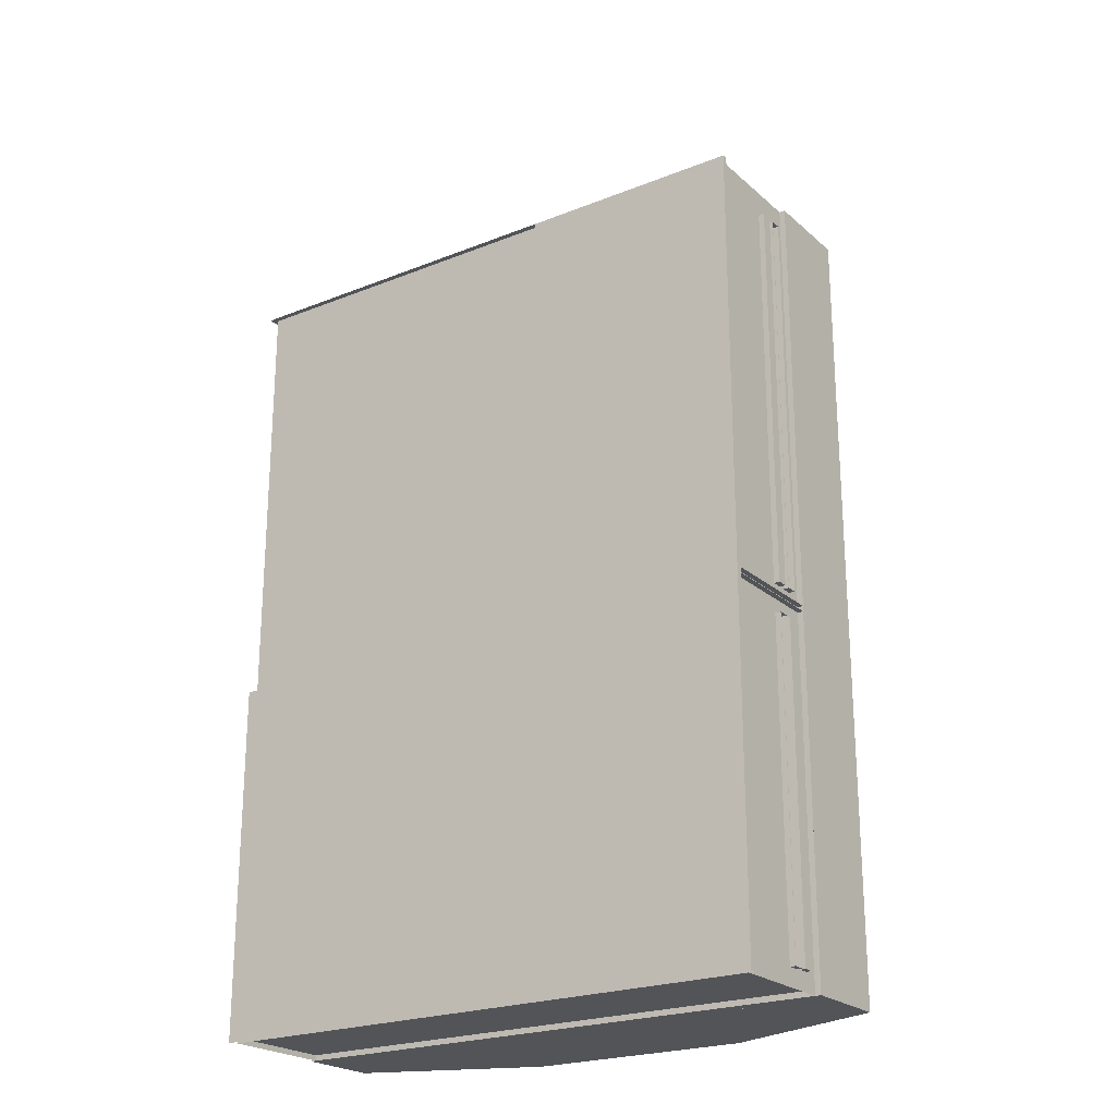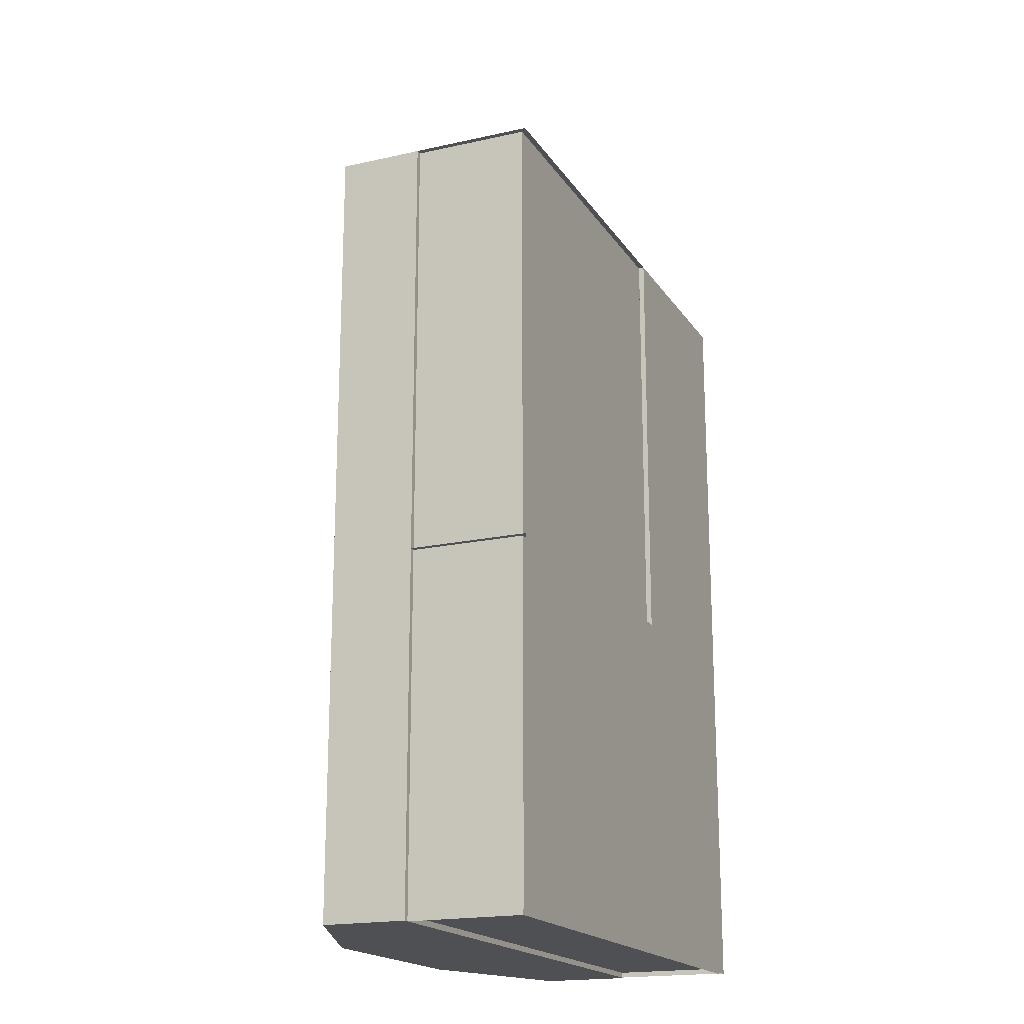
<metadata>
{"format":"obj","ext":"obj","renderer":"f3d","projection":"perspective","resolution":1024,"background":"white","views":[{"elev":-22.8,"azim":34.5,"up":"+Z"},{"elev":-18.6,"azim":-66.7,"up":"+Z"}]}
</metadata>
<code>
g Mesh1 Model
v 12.53 4.199 -21.09
v 19.8 4.199 -21.09
v 19.8 4.199 -21.28
v 12.53 4.199 -21.28
f 1 2 3 4
v 12.53 4.199 -6.48
v 19.03 4.199 -6.48
v 19.8 4.199 -6.48
f 5 6 7 2 1
v 12.53 4.199 -6.28
v 19.8 4.199 -6.28
f 8 9 7 6 5
v 20 4.199 -6.28
v 20 4.199 -21.09
f 10 11 2 7 9
v 20 4.199 -21.28
v 20 4.2 -21.28
v 20 4.2 -21.28
v 20 4.2 -6.28
f 12 13 14 15 10 11
v 19.8 4.2 -21.28
f 3 16 13 12
v 19.8 4.2 -21.28
f 17 16 3
f 16 17 14 13
v 4.57e-24 4.2 -6.28
v 0 4.2 -21.28
v 0.2 4.2 -21.28
f 14 15 18 19 20 17
v 20 4.2 -33.64
v 20 4.641 -33.64
v 20 4.641 -17.12
v 20 4.641 -16.76
v 20 4.641 -6.28
f 21 22 23 24 25 15 14
v 19.8 4.2 -33.64
v 19.03 4.2 -33.64
v 0.2 4.2 -33.64
v 0 4.2 -33.64
v -4.512e-17 4.641 -33.64
f 22 21 26 27 28 29 30
v 19.8 4.2 -33.45
f 26 21 14 17 31
f 21 26 13
f 26 31 13
v 19.8 0.2 -33.64
v 19.8 0.2 -33.45
f 32 26 31 33
v 19.03 4.2 -33.45
f 34 27 26 31
v 0.2 4.2 -33.45
f 34 27 28 35
f 26 34 27
f 17 34 26
v 12.03 4.2 -26.47
f 17 36 34
v 6.601 4.2 -26.47
f 17 37 36
v 5.971 4.2 -26.47
f 17 38 37
f 20 38 17
v 5.971 4.2 -31.14
f 38 20 39
f 35 39 20
f 39 35 34
v 0.2 0.2 -33.45
f 33 40 35 34 31
v 0.2 0.2 -33.64
f 32 41 40 33
f 41 28 35 40
f 28 29 19 20 35
v -7.211e-20 4.2 -21.28
f 19 29 42
v -4.512e-17 4.641 -6.28
v -4.512e-17 4.641 -16.76
v -4.512e-17 4.641 -17.12
f 30 29 19 18 43 44 45
v -3.169e-19 4.199 -6.48
v 0 4.199 -6.28
f 19 42 46 47 18
v 0 4.199 -21.28
v 0.2 4.199 -21.28
f 42 48 49 20 19
f 48 46 42
v 0.2 4.199 -6.48
v 0.2 4.199 -13.14
v 0.2 4.199 -21.08
f 48 46 50 51 52 49
v 0.2 4.199 -6.28
f 50 46 47 53
v 0.2 0.2 -6.28
v -3.525e-19 1.1 -6.28
v 0 0.2 -6.28
f 54 53 47 55 56
v 0.2 0.2 -6.48
f 54 57 50 53
v 12.33 0.2 -6.28
v 12.33 0.2 -6.48
v 12.32 0.2 -6.48
f 54 58 59 60 57
v 12.32 -2.256e-17 -6.28
v 0 0 -6.28
v 12.53 0.2 -6.28
v 12.53 0.19 -6.28
v 12.32 0.19 -6.28
f 61 62 56 54 58 63 64 65
v 14.41 0.19 -6.28
v 14.41 0.2 -6.28
f 63 64 66 67
v 14.41 -1.918e-17 -6.28
v 12.53 -2.256e-17 -6.28
f 68 69 61 65 64 66
v 20 0 -21.28
v 20 0 -6.28
v 17.93 -3.133e-18 -6.28
v 12.53 -2.256e-17 -21.28
f 70 71 72 68 69 73
v 20 0.19 -21.28
v 20 0.19 -6.28
f 70 74 75 71
v 20 0 -33.64
v 20 0.2 -33.64
v 20 0.2 -21.28
f 70 76 77 78 74
v 12.32 -2.256e-17 -21.28
v 0 0 -21.28
v 0 0 -33.64
f 73 79 80 81 76 70
f 73 69 61 79
v 12.32 0.19 -21.28
f 79 61 65 82
v 17.93 0.19 -6.28
v 19.8 0.19 -21.28
v 17.69 0.19 -21.28
v 17.53 0.19 -21.28
v 14.83 0.19 -21.28
v 14.67 0.19 -21.28
v 12.53 0.19 -21.28
v 12.33 0.19 -21.28
f 64 66 83 75 74 84 85 86 87 88 89 90 82 65
f 68 72 83 66
f 72 71 75 83
v 14.53 0.2 -6.28
v 17.93 0.2 -6.28
v 17.8 0.2 -6.28
v 16.29 0.2 -6.28
v 16.17 0.2 -6.28
v 16.04 0.2 -6.28
f 91 67 66 83 92 93 94 95 96
v 14.53 0.2 -6.48
v 14.41 0.2 -6.48
v 12.53 0.2 -6.48
f 97 98 99 63 67 91
v 14.53 2.731 -6.48
v 14.54 2.731 -6.48
v 16.04 2.731 -6.48
v 16.05 2.731 -6.48
v 16.05 0.2 -6.48
v 16.17 0.2 -6.48
v 16.17 2.86 -6.48
v 14.41 2.86 -6.48
f 98 97 100 101 102 103 104 105 106 107
v 14.54 0.2 -6.48
f 108 101 100 97
v 16.04 0.2 -6.48
f 102 101 108 109
v 16.04 2.731 -6.28
v 14.53 2.731 -6.28
f 110 111 100 101 102
v 16.17 2.86 -6.28
v 14.41 2.86 -6.28
f 110 96 95 112 113 67 91 111
f 96 110 102 109
f 110 111 91 96
f 111 91 97 100
f 109 108 97 91 96
v 16.29 0.2 -6.48
f 114 105 104 109 96 95 94
v 16.29 2.733 -6.48
v 17.8 2.733 -6.48
v 17.8 2.731 -6.48
v 17.81 2.731 -6.48
v 17.81 0.2 -6.48
v 17.93 0.2 -6.48
v 17.93 2.86 -6.48
f 105 114 115 116 117 118 119 120 121 106
v 16.29 2.733 -6.28
f 122 94 114 115
v 17.8 2.733 -6.28
v 17.93 2.86 -6.28
f 123 93 92 124 112 95 94 122
v 17.8 0.2 -6.48
f 93 123 116 117 125
f 123 122 94 93
f 123 122 115 116
v 17.8 2.731 -6.48
v 16.29 0.2 -6.48
v 16.29 2.731 -6.48
v 16.3 2.731 -6.48
f 126 117 116 115 114 127 128 129
v 17.8 0.2 -6.48
f 129 128 127 130 126
f 125 117 118 119
v 19.8 0.2 -6.28
v 19.8 0.2 -6.48
f 125 93 92 131 132 120 119
f 131 9 7 132
v 12.53 4.189 -6.48
f 132 120 121 106 107 98 99 133 5 6 7
v 12.53 0.2 -14.28
v 12.53 0.2 -17.48
v 12.53 2.9 -17.48
v 12.53 2.9 -18.94
v 12.53 2.75 -18.94
v 12.53 0.2 -18.94
v 12.53 0.2 -21.09
v 12.53 0.2 -7.524
v 12.53 2.9 -7.524
v 12.53 2.9 -8.988
v 12.53 2.75 -8.988
v 12.53 0.2 -8.988
v 12.53 0.2 -9.729
v 12.53 0.2 -13.12
f 134 135 136 137 138 139 140 1 5 133 99 141 142 143 144 145 146 147
v 12.33 0.2 -17.48
v 12.33 0.2 -17.63
v 12.53 0.2 -17.63
v 12.52 0.2 -14.28
v 12.51 0.2 -14.28
v 12.33 0.2 -14.28
f 148 149 150 135 134 151 152 153
v 12.33 2.9 -17.48
v 12.33 2.9 -18.94
v 12.33 2.75 -18.94
v 12.33 0.2 -18.94
v 12.33 0.2 -18.79
v 12.33 2.75 -18.79
v 12.33 2.75 -17.63
f 149 148 154 155 156 157 158 159 160
v 0.2 0.2 -21.08
v 0.2 0.2 -13.14
v 12.32 0.2 -13.14
v 12.32 0.2 -13.58
v 12.33 0.2 -13.58
v 12.33 0.2 -13.78
v 12.33 0.2 -14.27
v 12.33 0.2 -21.08
f 161 162 163 164 165 166 167 153 148 149 158 157 168
f 52 51 162 161
f 57 162 51 50
v 12.32 0.2 -8.838
v 12.33 0.2 -13.14
v 12.32 0.2 -7.489
v 12.32 0.2 -7.489
v 12.32 0.2 -7.678
v 12.32 0.2 -8.569
f 169 170 163 162 57 60 171 172 173 174
v 12.33 0.2 -13.14
v 12.33 0.2 -13.12
v 12.33 0.2 -11.89
v 12.33 0.2 -11.68
v 12.33 0.2 -9.729
v 12.33 0.2 -8.988
v 12.33 0.2 -8.838
f 169 170 175 176 177 178 179 180 181
v 12.33 0.2 -13.58
f 182 175 170 165
v 12.52 0.2 -13.12
v 12.51 0.2 -13.78
f 183 176 175 182 166 184 152 151
v 12.51 0.2 -9.729
f 147 146 185 179 178 177 176 183
v 12.53 0.2 -8.838
f 145 186 181 180 179 185 146
v 12.53 0.1992 -8.988
v 12.53 0.1992 -8.838
f 187 145 186 188
v 12.53 0.2 -7.678
v 12.53 2.75 -7.678
v 12.53 2.75 -8.838
f 141 189 190 191 186 145 144 143 142
v 12.53 0.1992 -7.524
f 192 188 186 189 141
v 12.33 0.2 -8.569
v 12.33 0.2 -7.678
f 189 186 181 193 194
v 12.33 2.75 -8.838
f 191 195 181 186
v 12.33 2.75 -7.678
f 190 196 195 191
f 189 194 196 190
v 12.51 0.2 -6.48
v 12.33 0.2 -7.489
v 12.33 0.2 -7.524
f 197 59 198 199 194 189 141 99
f 60 172 198 59
f 60 171 172
v 12.32 0.2 -7.489
f 172 173 194 199 198 200 171 60
v 12.32 0.2 -7.678
f 172 173 201 171
v 12.32 0.2 -8.569
f 202 201 173 174
f 173 194 193 174
v 12.33 0.1992 -8.988
f 194 203 193
f 199 203 194
v 12.33 0.1992 -7.524
f 203 199 204
v 12.33 2.9 -7.524
v 12.33 2.9 -8.988
v 12.33 2.75 -8.988
f 194 199 205 206 207 180 181 195 196
f 199 194 205
f 196 205 194
f 205 196 206
f 206 196 195
f 206 195 203
f 181 203 195
f 193 203 181
f 169 181 193 174
v 12.32 0.2 -8.838
f 208 202 174 169
f 206 203 180
f 206 180 207
v 12.33 4.199 -6.48
v 12.33 4.199 -13.14
v 12.33 4.189 -13.14
v 12.33 4.189 -13.14
f 209 210 211 212 175 176 177 178 179 180 207 206 205 199 198 59
v 12.33 4.199 -21.28
v 12.33 4.199 -21.08
f 210 209 5 1 4 213 214
f 50 209 210 51
v 12.33 4.199 -6.28
f 53 215 209 50
f 5 209 215 8
f 58 215 209 59
f 57 50 209 59 60
f 212 211 210 51 162 163 170 175
v 12.33 4.189 -21.08
v 12.33 4.189 -21.08
f 182 175 212 211 210 214 216 217 168 157 156 155 154 148 153 167 166
v 12.33 4.189 -21.28
f 214 216 218 213
f 217 216 214 52 161 168
v 12.33 4.189 -21.28
f 219 217 216
f 219 218 216
f 213 49 52 214
v 19.8 0.2 -21.28
v 17.69 0.2 -21.28
v 17.69 0.3581 -21.28
v 17.69 3.398 -21.28
v 14.67 3.398 -21.28
v 14.67 0.3581 -21.28
v 14.67 0.2 -21.28
v 12.53 0.2 -21.28
v 12.33 0.2 -21.28
v 0.2 0.2 -21.28
f 213 4 3 220 221 222 223 224 225 226 227 228 229 49
v 19.8 2.678 -21.77
f 220 230 3
f 230 220 33
v 19.8 0.19 -33.45
f 220 33 231 84
f 78 77 32 33 220
v 20 0.2 -21.09
v 19.8 0.2 -21.09
f 78 232 233 220
v 14.67 0.2 -21.09
v 14.67 0.3581 -21.09
v 14.67 3.398 -21.09
v 17.69 3.398 -21.09
v 17.69 0.3581 -21.09
v 17.69 0.2 -21.09
f 140 234 235 236 237 238 239 233 232 11 2 1
v 14.83 0.2 -21.09
v 14.83 0.2 -21.28
f 240 241 226 227 140 234
v 14.83 3.24 -21.09
v 14.83 3.24 -21.28
f 242 240 241 243
v 17.53 0.2 -21.09
v 17.53 3.24 -21.09
f 244 239 238 237 236 235 234 240 242 245
v 17.53 0.2 -21.28
f 220 221 246 244 239 233
f 221 220 84 85
f 74 84 220 78
f 88 89 73 70 74 84 85 86 87
f 227 226 88 89
f 226 241 87 88
v 17.53 3.24 -21.28
f 221 246 247 243 241 226 225 224 223 222
f 246 221 85 86
f 231 86 85
f 231 87 86
f 231 88 87
f 231 89 88
f 231 90 89
f 231 82 90
v 11.92 0.19 -31.14
f 231 248 82
v 5.541 0.19 -31.14
f 231 249 248
v 0.2 0.19 -33.45
f 250 249 231
v 5.541 0.19 -26.47
f 249 250 251
v 0.2 0.19 -21.28
f 252 251 250
f 251 252 82
v 0 0.2 -21.28
f 229 253 80 79 82 252
f 49 229 253 48
f 161 229 49 52
f 161 168 228 229
v 12.53 0.2 -18.79
f 139 254 158 157 168 228 227 140
v 12.53 2.75 -17.63
v 12.53 2.75 -18.79
f 135 150 255 256 254 139 138 137 136
f 255 150 149 160
f 158 149 150 254
f 256 159 158 254
f 255 160 159 256
v 12.53 0.1992 -18.94
v 12.53 0.1992 -18.79
f 257 139 254 258
f 90 228 227 89
f 228 90 82 252 229
f 79 73 89 90 82
f 49 229 252 250 40 35 20
f 33 40 250 231
v 11.92 0.19 -26.47
f 251 82 259
f 259 82 248
v 11.92 0.5216 -31.14
v 11.92 0.5216 -26.47
f 248 260 261 259
v 5.541 0.5684 -31.14
v 11.56 0.5216 -31.14
f 262 263 260 248 249
v 5.541 0.9469 -31.14
v 11.13 0.8532 -31.14
v 11.56 0.8532 -31.14
f 263 262 264 265 266
v 5.541 3.218 -31.14
v 5.541 3.596 -31.14
v 5.541 3.838 -31.14
v 5.541 3.974 -31.14
v 5.541 4.164 -31.14
v 5.541 4.164 -26.47
v 5.541 3.974 -26.47
v 5.541 3.838 -26.47
v 5.541 3.596 -26.47
v 5.541 3.218 -26.47
v 5.541 2.839 -26.47
v 5.541 2.461 -26.47
v 5.541 2.082 -26.47
v 5.541 1.704 -26.47
v 5.541 1.325 -26.47
v 5.541 0.9469 -26.47
v 5.541 0.5684 -26.47
v 5.541 1.325 -31.14
v 5.541 1.704 -31.14
v 5.541 2.082 -31.14
v 5.541 2.461 -31.14
v 5.541 2.839 -31.14
f 267 268 269 270 271 272 273 274 275 276 277 278 279 280 281 282 283 251 249 262 264 284 285 286 287 288
v 7.591 3.174 -31.14
v 8.101 3.174 -31.14
v 8.101 2.843 -31.14
f 268 289 290 291 267
v 5.997 3.838 -31.14
v 7.101 3.506 -31.14
v 7.591 3.506 -31.14
f 268 269 292 293 294 289
f 269 270 292
v 5.997 3.838 -31.14
v 6.601 3.838 -31.14
v 7.101 3.838 -31.14
f 292 270 269 295 296 297 293
v 5.541 4.2 -31.14
v 6.601 4.2 -31.14
f 296 292 270 271 298 39 299
f 299 39 38 37
v 12.03 4.641 -31.14
v 10 4.641 -31.14
v 5.971 4.641 -31.14
v 12.03 4.2 -31.14
f 300 301 302 39 299 303
v 12.03 4.641 -31.24
v 10 4.641 -31.24
f 301 300 304 305
v 5.971 6.219 -31.14
v 12.03 6.219 -31.14
f 306 302 301 300 307
v 5.971 6.219 -31.24
v 5.971 4.641 -31.24
f 302 306 308 309
v 12.03 6.219 -31.24
f 306 307 310 308
v 12.13 6.219 -31.24
v 12.13 6.219 -31.14
f 311 310 307 312
v 12.13 4.641 -31.24
f 304 305 309 308 310 311 313
f 22 305 304
f 22 309 305
f 30 309 22
v 5.971 4.641 -26.37
f 309 30 314
v 6.92 4.641 -17.12
f 30 315 314
f 315 30 45
v -4.512e-17 7.126 -17.12
v -4.512e-17 7.126 -33.64
f 30 45 316 317
v -4.512e-17 7.126 -6.28
v -4.512e-17 7.126 -16.76
f 318 319 316 45 44 43
v 6 9.611 -6.28
v 6 9.611 -16.76
v 6 9.611 -17.12
f 320 321 322 316 319 318
v 10 9.611 -6.28
v 10 9.611 -16.76
f 323 324 321 320
v 14 9.611 -6.28
v 14 9.611 -16.76
f 323 325 326 324
v 20 4.919 -6.28
v 20 7.404 -6.28
f 25 327 328 325 323 320 318 43
v 20 7.404 -16.76
v 20 4.919 -16.76
v 20 7.126 -16.76
f 329 328 327 25 24 330 331
f 325 328 329 326
v 6.912 4.641 -16.76
v 6.917 7.681 -16.76
v 6.917 7.838 -16.76
v 9.939 7.838 -16.76
v 9.936 7.681 -16.76
v 9.936 5.512 -16.76
v 9.936 5.351 -16.76
v 9.936 4.641 -16.76
f 44 332 333 334 335 336 337 338 339 24 330 331 329 326 324 321 319
v 9.778 4.641 -16.76
v 7.078 4.641 -16.76
v 7.071 4.641 -16.76
f 340 341 342 332 44 43 25 24 339
v 7.078 4.641 -17.12
f 340 343 341
v 9.778 4.641 -17.12
f 344 343 340
v 10 4.641 -26.37
f 345 343 344
f 345 315 343
f 314 315 345
v 12.03 4.641 -26.37
v 5.971 6.219 -26.37
v 12.03 6.219 -26.37
v 12.13 6.219 -26.37
v 12.13 4.641 -26.37
f 346 345 314 347 348 349 350
v 12.03 4.641 -26.47
v 10 4.641 -26.47
f 351 352 345 346
v 5.971 6.219 -26.47
v 12.03 6.219 -26.47
v 5.971 4.641 -26.47
f 353 354 351 352 355
f 353 354 348 347
f 307 354 348 349 312
f 354 307 300 351
f 304 300 307 310
v 12.13 4.641 -31.14
f 313 304 300 356
f 22 304 313
f 22 313 23
f 356 23 313
f 350 23 356
f 346 23 350
f 345 23 346
v 9.936 4.641 -17.12
f 345 357 23
f 345 344 357
f 344 340 339 24 23 357
v 9.778 7.681 -17.12
v 9.778 7.681 -16.76
f 358 344 340 359
v 7.078 7.681 -17.12
v 6.92 4.799 -17.12
v 6.92 7.839 -17.12
v 9.936 7.839 -17.12
v 9.936 4.799 -17.12
f 357 344 358 360 343 315 361 362 363 364
v 7.078 7.681 -16.76
f 360 358 359 365
f 365 359 340 339 338 337 336 335 334 333 332 342 341
f 45 44 332 342 341 343 315
f 343 360 365 341
v 10 9.611 -17.12
v 14 9.611 -17.12
v 20 7.404 -17.12
v 20 7.126 -17.12
v 20 4.919 -17.12
f 23 357 364 363 362 361 315 45 316 322 366 367 368 369 370
v 1.823 7.881 -21.31
f 371 316 322
f 316 371 317
v 1.823 7.881 -29.9
f 372 317 371
v 6 9.611 -33.64
f 317 372 373
v 3.061 8.394 -29.9
f 373 372 374
v 3.061 8.394 -21.31
f 374 372 371 375
f 371 322 375
v 3.9 8.741 -21.35
f 375 322 376
v 5.138 9.254 -21.35
f 376 322 377
v 5.138 9.254 -29.94
f 377 322 378
f 373 378 322
v 3.9 8.741 -29.94
f 373 379 378
f 373 374 379
f 379 374 376
f 375 376 374
f 378 379 376 377
v 7.267 9.611 -21.3
f 322 380 373
f 380 322 366
f 322 321 324 366
f 324 326 367 366
f 326 329 368 367
f 329 331 369 368
f 331 330 370 369
f 330 24 23 370
v 20 7.404 -33.64
v 20 4.919 -33.64
f 381 368 369 370 23 22 382
v 18.61 7.913 -30.03
f 381 383 368
v 17.36 8.376 -30.03
f 381 384 383
v 16.5 8.69 -29.99
f 381 385 384
v 15.25 9.152 -29.99
f 381 386 385
v 14 9.611 -33.64
f 387 386 381
v 15.25 9.152 -21.4
f 386 387 388
f 367 388 387
f 388 367 368
v 16.5 8.69 -21.4
f 388 368 389
v 17.36 8.376 -21.44
f 389 368 390
v 18.61 7.913 -21.44
f 390 368 391
f 391 368 383
f 390 391 383 384
f 384 385 390
f 389 390 385
f 388 389 385 386
v 12.61 9.611 -29.89
f 387 392 367
v 11.27 9.611 -29.89
f 387 393 392
v 10 9.611 -33.64
f 394 393 387
v 11.27 9.611 -21.3
f 393 394 395
f 366 395 394
f 395 366 367
v 12.61 9.611 -21.3
f 395 367 396
f 396 367 392
f 395 396 392 393
v 8.607 9.611 -29.89
f 394 397 366
v 7.267 9.611 -29.89
f 394 398 397
f 373 398 394
f 398 373 380
v 8.607 9.611 -21.3
f 380 399 397 398
f 380 366 399
f 399 366 397
f 387 373 394
v 14 8.167 -33.64
f 387 400 373
f 381 400 387
v 16 7.404 -33.64
f 381 401 400
v 16 7.29 -33.64
f 381 402 401
v 16 6.804 -33.64
f 381 403 402
f 382 403 381
v 4.001 6.804 -33.64
f 403 382 404
f 382 317 404
f 22 317 382
f 317 22 30
v 4.001 6.918 -33.64
f 404 317 405
v 4.001 7.29 -33.64
f 405 317 406
v 4.001 7.404 -33.64
f 406 317 407
f 407 317 373
v 6 8.167 -33.64
f 407 373 408
f 408 373 400
v 14 6.804 -33.64
v 6.001 6.804 -33.64
f 404 405 406 407 408 400 401 402 403 409 410
f 403 410 409
f 403 404 410
f 300 351 346 350 356
f 351 300 303 36
f 303 34 36
f 299 34 303
f 39 34 299
f 352 351 36 37 38 355
v 5.997 3.838 -26.47
v 6.601 3.838 -26.47
v 5.541 4.2 -26.47
f 272 273 411 412 37 38 413
f 273 274 411
v 7.101 3.506 -26.47
v 7.101 3.838 -26.47
v 5.997 3.838 -26.47
f 414 415 412 411 274 273 416
f 293 297 415 414
f 297 296 412 415
f 37 412 296 299
v 7.591 3.506 -26.47
f 294 293 414 417
v 7.591 3.174 -26.47
f 414 411 274 275 418 417
v 8.101 2.843 -26.47
v 8.101 3.174 -26.47
f 419 420 418 275 276
f 291 290 420 419
f 290 289 418 420
f 289 294 417 418
v 8.601 2.843 -31.14
v 8.601 2.843 -26.47
f 421 291 419 422
v 8.601 2.511 -31.14
f 423 288 267 291 421
v 9.141 2.18 -31.14
v 9.141 2.511 -31.14
f 424 287 288 423 425
v 9.611 1.848 -31.14
v 9.611 2.18 -31.14
f 426 286 287 424 427
v 10.19 1.848 -31.14
v 10.19 1.516 -31.14
f 286 426 428 429 285
v 9.611 1.848 -26.47
v 10.19 1.848 -26.47
f 428 426 430 431
v 9.611 2.18 -26.47
f 426 427 432 430
v 9.141 2.18 -26.47
f 424 433 432 427
v 9.141 2.511 -26.47
f 424 425 434 433
v 8.601 2.511 -26.47
f 425 423 435 434
f 423 421 422 435
f 422 419 276 277 435
f 433 434 435 277 278
f 430 432 433 278 279
v 10.19 1.516 -26.47
f 431 430 279 280 436
v 10.67 1.185 -26.47
v 10.67 1.516 -26.47
f 437 438 436 280 281
v 10.67 1.185 -31.14
v 10.67 1.516 -31.14
f 439 440 438 437
f 439 284 285 429 440
v 11.13 1.185 -31.14
f 265 264 284 439 441
v 11.13 1.185 -26.47
f 441 439 437 442
v 11.13 0.8532 -26.47
f 442 437 281 282 443
v 11.56 0.5216 -26.47
v 11.56 0.8532 -26.47
f 444 445 443 282 283
f 263 266 445 444
f 266 265 443 445
f 265 441 442 443
f 260 263 444 261
f 261 444 283 251 259
f 251 259 248 249
v 5.541 0 -31.14
f 446 249 251
v 5.541 0 -26.47
f 251 447 446
f 440 429 436 438
f 429 428 431 436
f 302 355 38 39
f 309 355 302
f 309 314 355
f 355 353 347 314
f 314 345 352 355
f 302 301 305 309
f 312 349 350 356 313 311
f 15 25 43 18
f 241 246 86 87
f 246 241 240 244
f 244 245 247 246
f 245 242 243 247
f 231 85 84
f 3 12 78 220
f 3 2 11 12
f 220 2 3
f 233 2 220
v 19.8 3.28 -20.76
f 448 2 233
v 19.8 3.67 -20.76
f 449 2 448
v 19.8 3.67 -7.19
f 450 2 449
f 450 7 2
f 7 450 132
v 19.8 3.063 -7.183
f 132 450 451
v 19.8 3.28 -7.19
f 452 451 450
v 19.8 3.063 -20.75
f 451 452 453
f 453 452 448
v 20 3.28 -7.19
v 20 3.28 -20.76
f 454 455 448 452
v 20 3.67 -20.76
f 455 456 449 448
v 20 3.67 -7.19
f 456 457 450 449
f 457 454 452 450
f 449 448 452 450
v 19.8 2.673 -20.75
f 453 448 458
f 233 458 448
v 19.8 2.673 -7.183
f 233 459 458
f 132 459 233
f 459 132 451
v 20 3.063 -7.183
v 20 2.673 -7.183
f 460 461 459 451
v 20 2.673 -20.75
v 20 3.063 -20.75
f 460 461 462 463
f 461 462 458 459
f 462 463 453 458
f 451 453 458 459
v 19.8 2.678 -33.03
f 230 33 464
v 19.8 3.068 -33.03
f 464 33 465
f 31 465 33
v 19.8 3.67 -33.01
f 31 466 465
v 19.8 3.67 -21.75
f 31 467 466
f 17 467 31
v 19.8 3.28 -21.75
f 467 17 468
f 17 230 468
f 3 230 17
v 19.8 3.068 -21.77
f 469 468 230
v 19.8 3.28 -33.01
f 468 469 470
f 470 469 465
v 20 3.068 -33.03
v 20 3.068 -21.77
f 471 472 469 465
v 20 2.678 -21.77
f 472 473 230 469
v 20 2.678 -33.03
f 473 474 464 230
f 474 471 465 464
f 464 465 469 230
f 470 465 466
v 20 3.28 -33.01
v 20 3.67 -33.01
f 475 476 466 470
v 20 3.67 -21.75
v 20 3.28 -21.75
f 476 477 478 475
v 20 3.67 -21.74
v 20 3.28 -21.74
f 479 480 478 477
f 477 478 468 467
f 478 475 470 468
f 470 466 467 468
f 17 26 31
f 153 152 184 166 167
f 165 182 166
f 170 165 164 163
f 147 183 151 134
f 109 102 103 104
v 0 4.199 -33.64
f 48 42 29 481
v 19.03 4.2 -21.28
f 482 16 13 31 34
f 14 13 21
v 20 4.199 -33.64
f 13 12 483 21
g Mesh2 Model
v 0 0 -0
v 0.001248 0 -0
f 484 62 485

</code>
